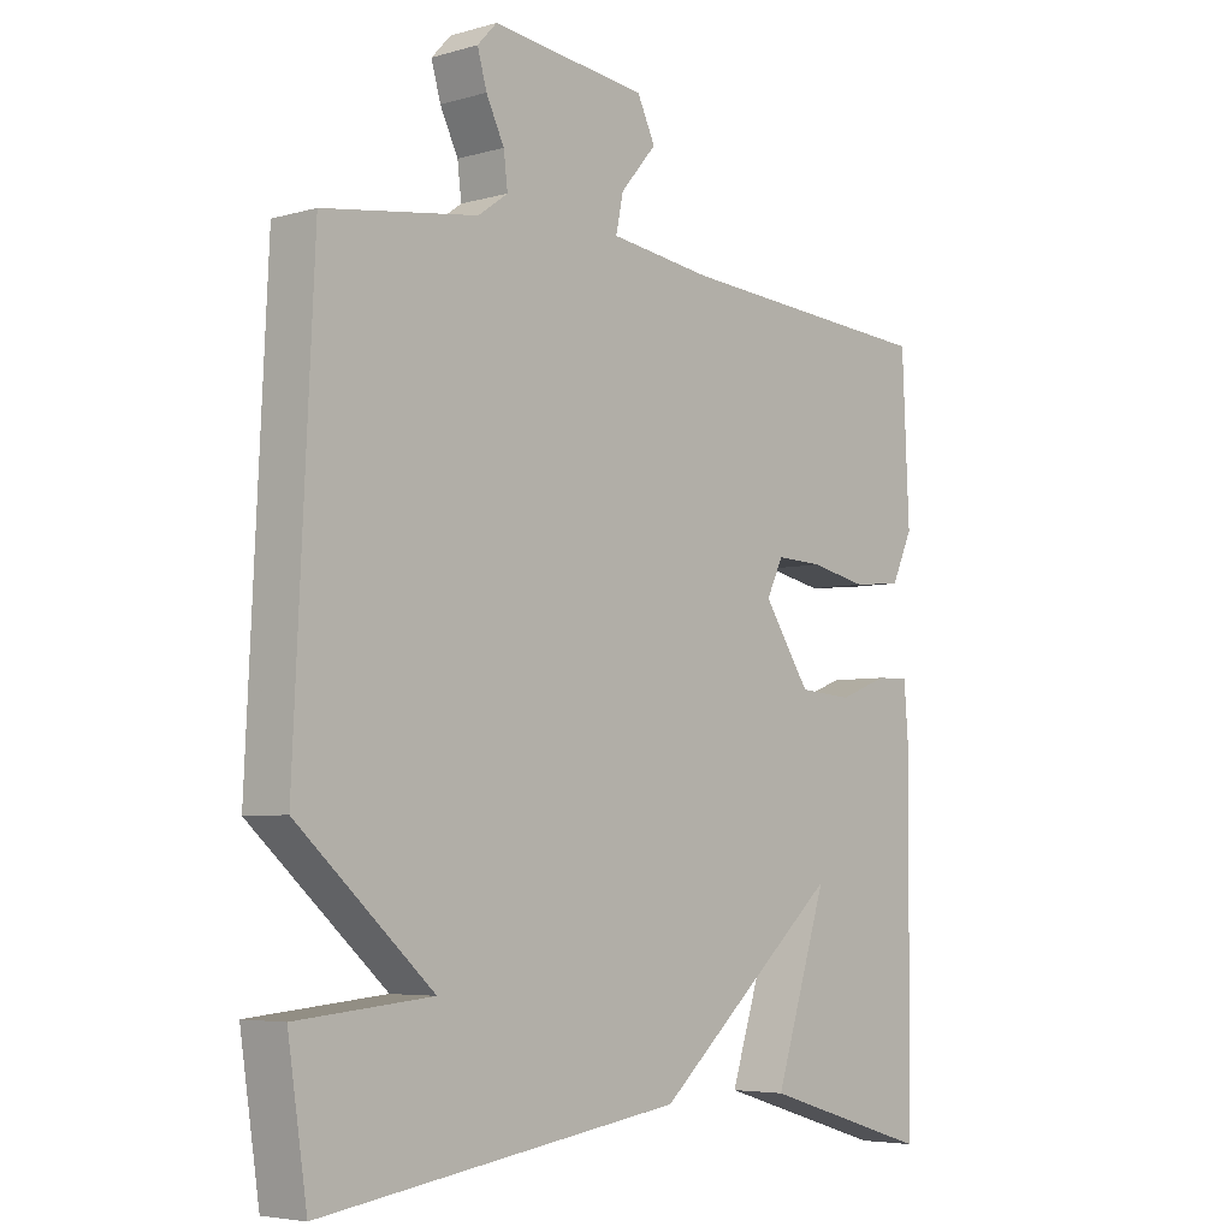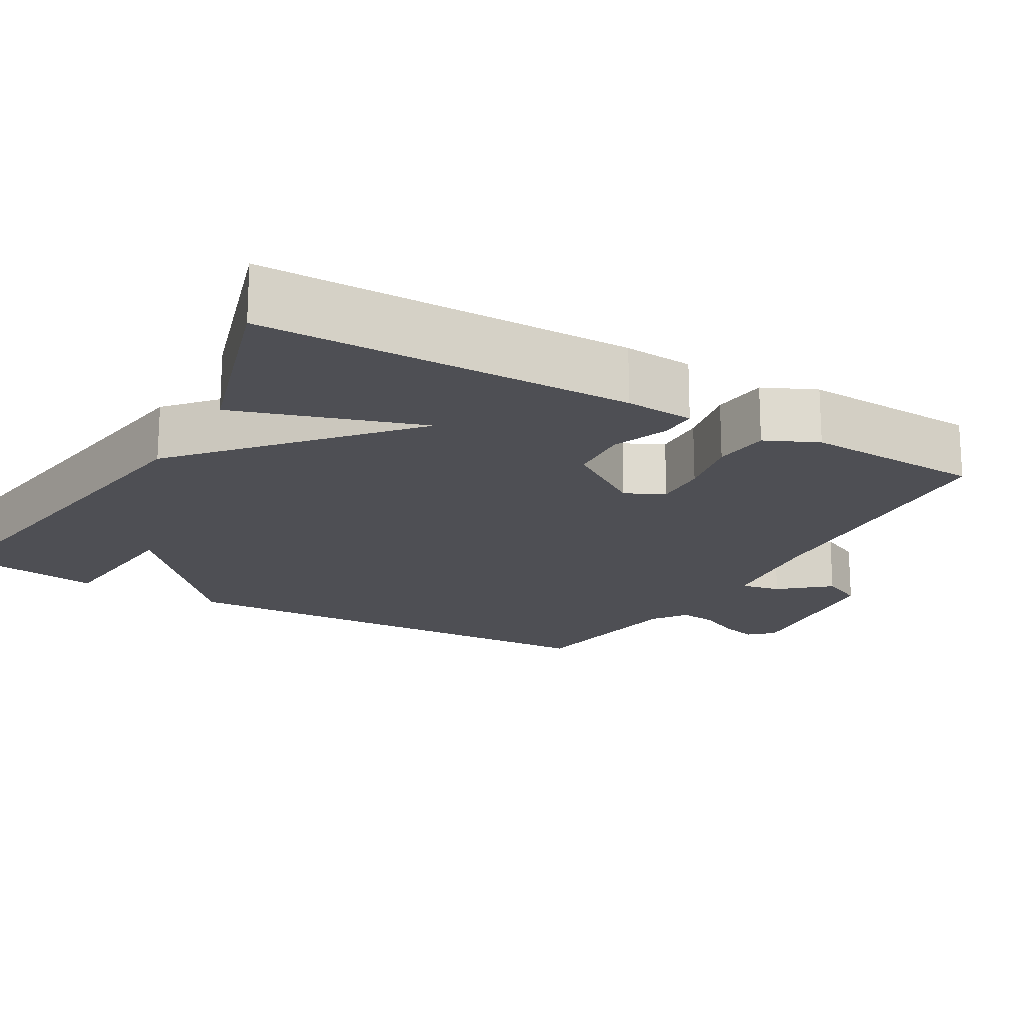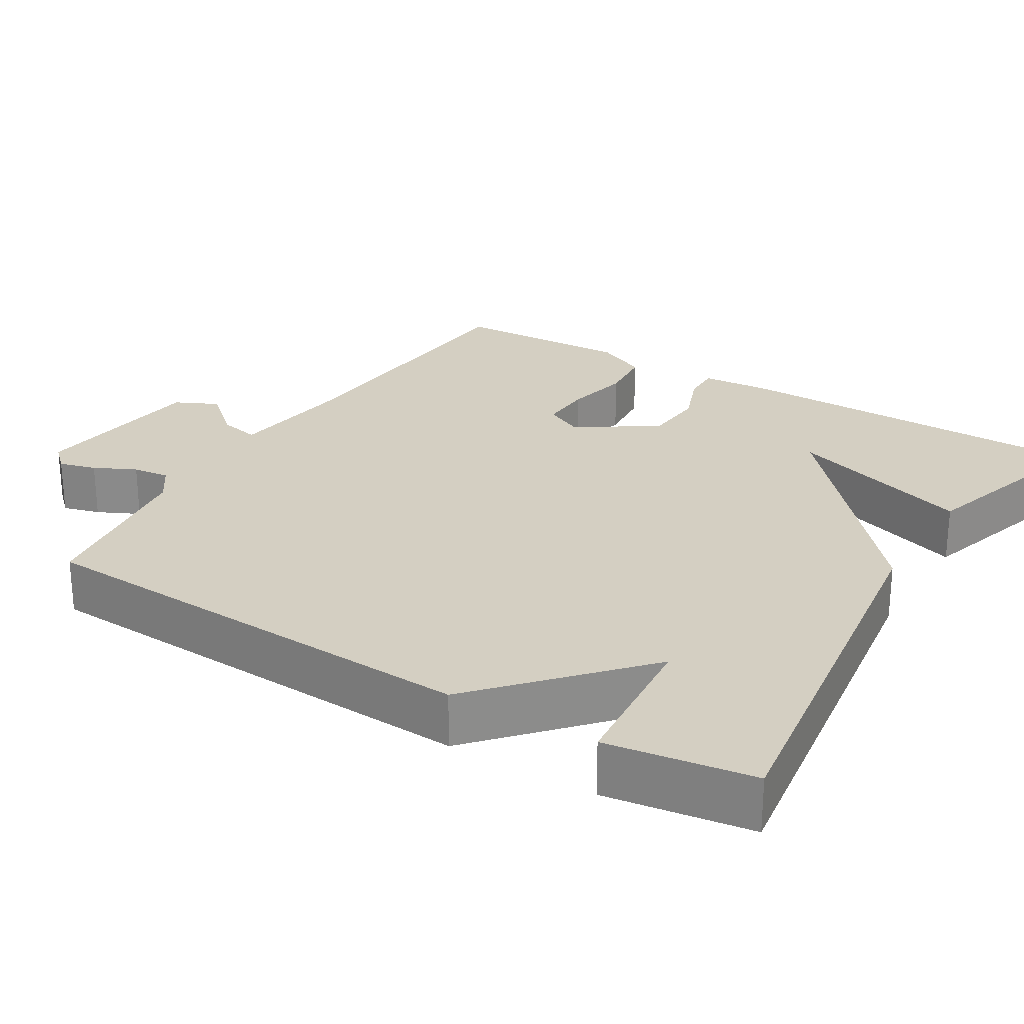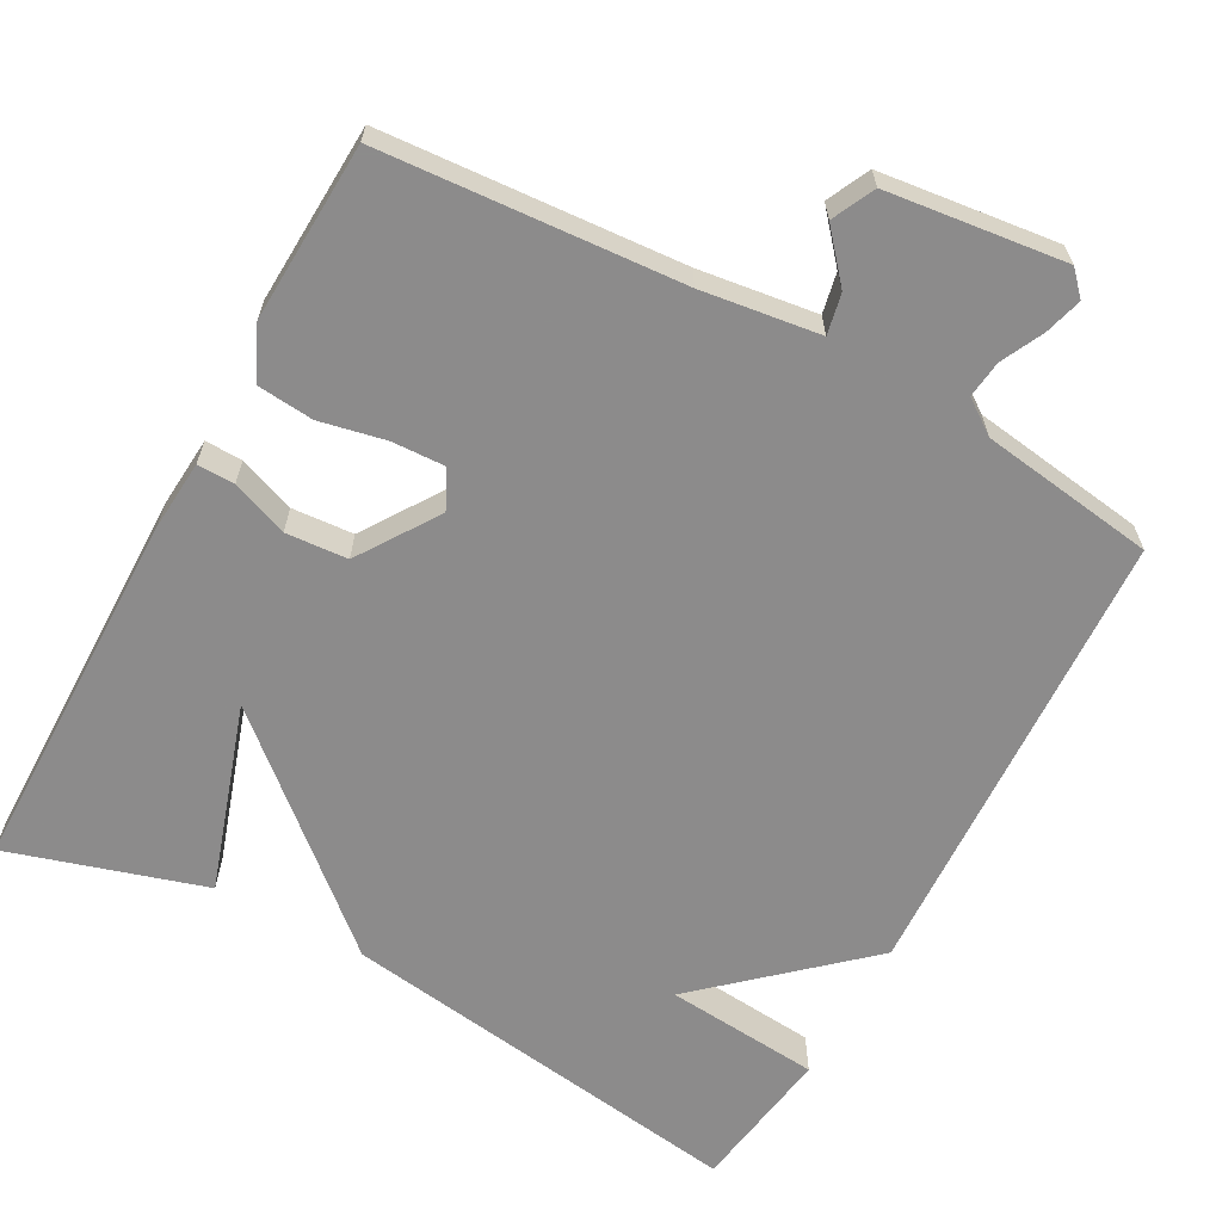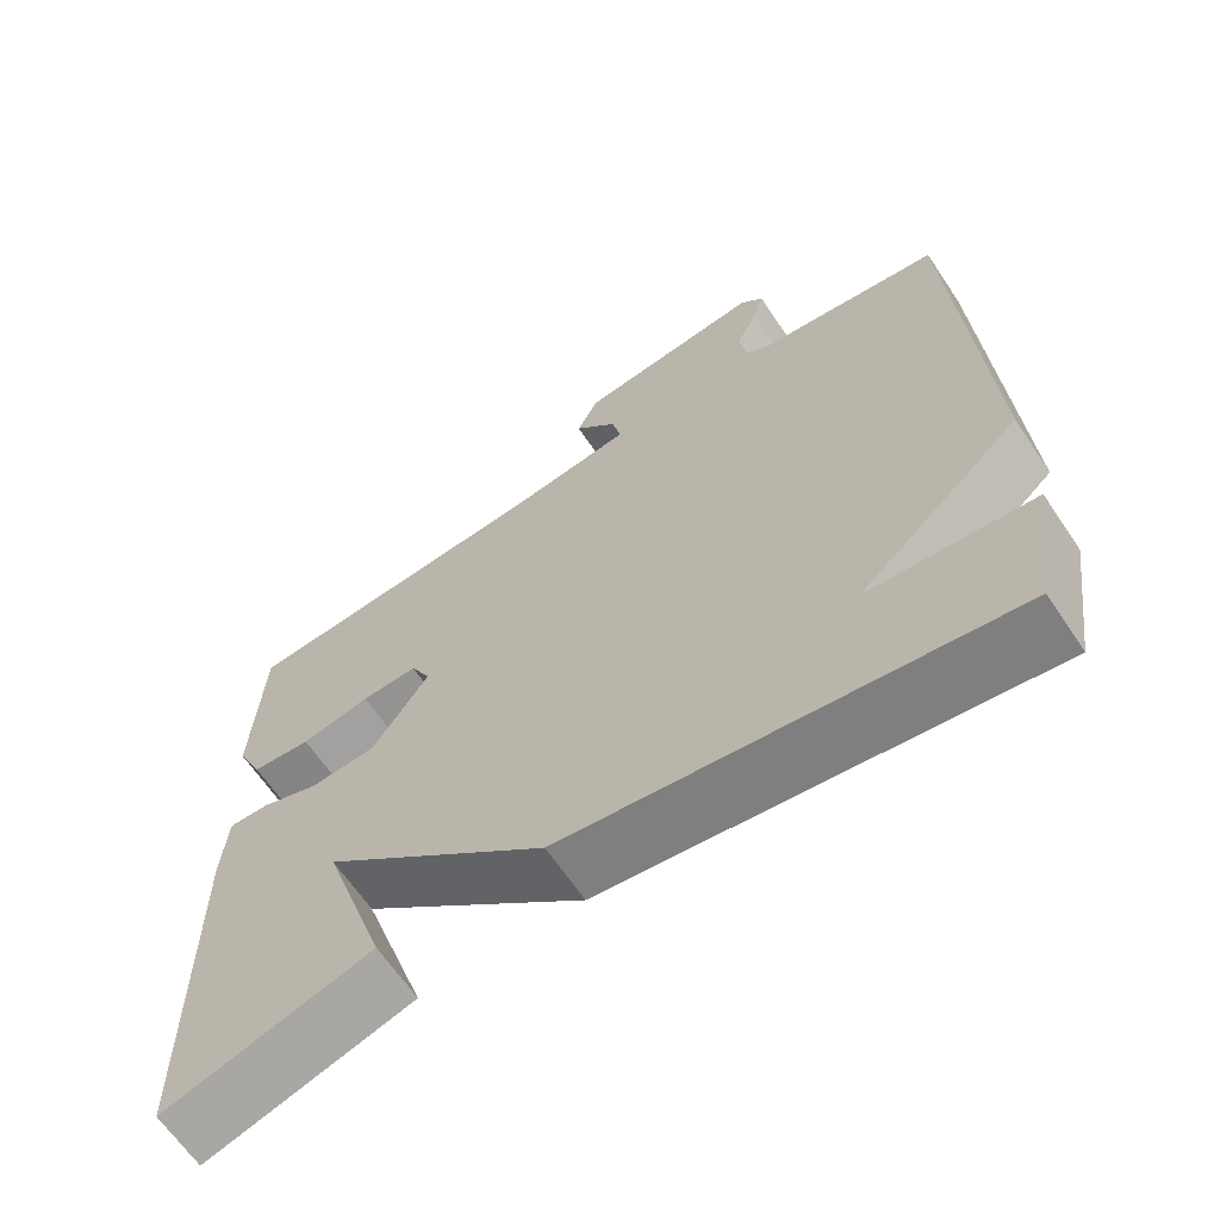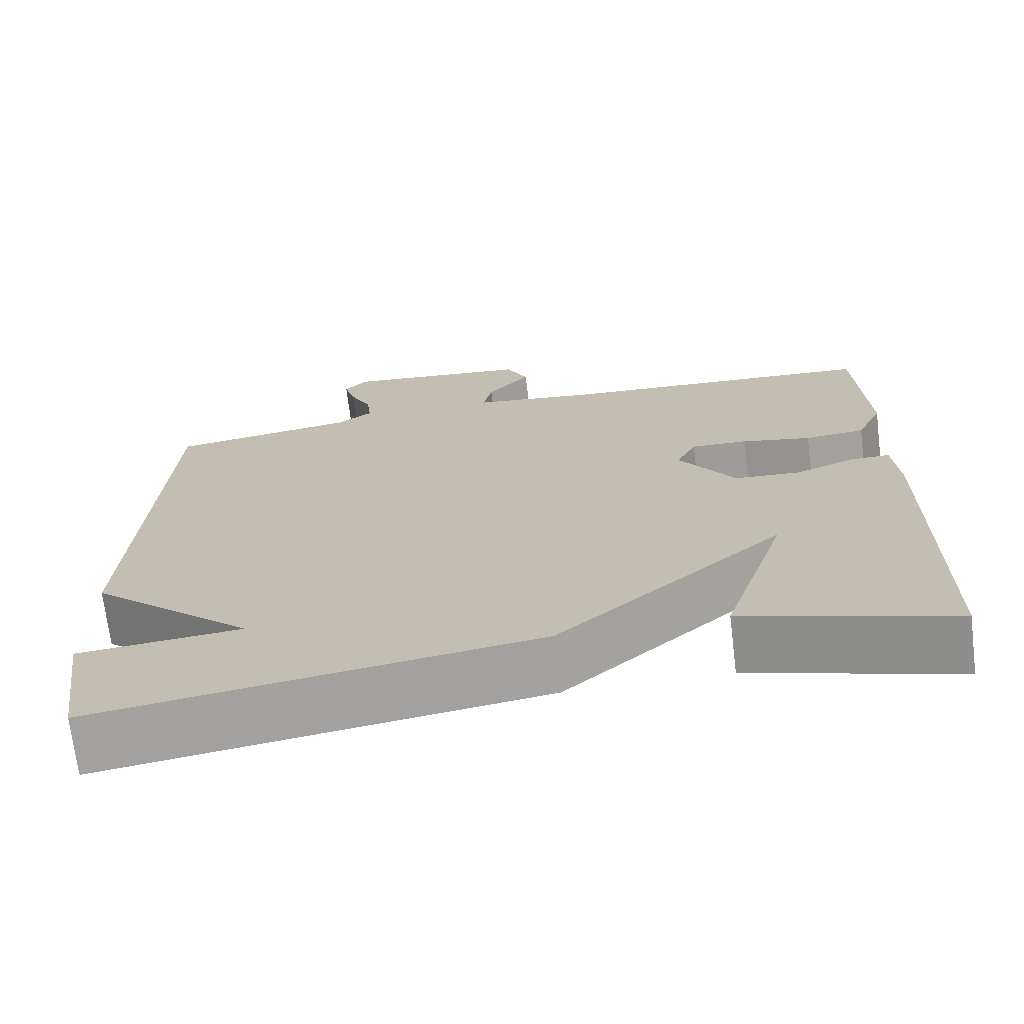
<metadata>
{"format":"obj","ext":"obj","renderer":"f3d","projection":"perspective","resolution":1024,"background":"white","views":[{"elev":-5.1,"azim":131.5,"up":"+Z"},{"elev":-18.3,"azim":-120.1,"up":"+Y"},{"elev":25.7,"azim":121.5,"up":"+Y"},{"elev":-64.0,"azim":-28.6,"up":"+Y"},{"elev":-65.3,"azim":34.0,"up":"+Z"},{"elev":-70.9,"azim":-173.0,"up":"+Z"}]}
</metadata>
<code>
v -0.5 0.07 0.5
v -0.107 0.07 0.528
v 0.048 0.07 0.549
v 0.037 0.07 0.602
v -0.017 0.07 0.665
v 0.01 0.07 0.721
v 0.243 0.07 0.749
v 0.272 0.07 0.718
v 0.258 0.07 0.669
v 0.231 0.07 0.614
v 0.225 0.07 0.565
v 0.27 0.07 0.533
v 0.5 0.07 0.5
v 0.529 0.07 -0.107
v 0.325 0.07 -0.289
v 0.529 0.07 -0.307
v 0.5 0.07 -0.5
v -0.043 0.07 -0.422
v -0.323 0.07 -0.177
v -0.243 0.07 -0.422
v -0.5 0.07 -0.5
v -0.505 0.07 -0.014
v -0.498 0.07 0.077
v -0.449 0.07 0.076
v -0.375 0.07 0.048
v -0.294 0.07 0.054
v -0.224 0.07 0.159
v -0.249 0.07 0.21
v -0.319 0.07 0.207
v -0.405 0.07 0.189
v -0.479 0.07 0.196
v -0.511 0.07 0.265
v -0.5 0 0.5
v -0.107 0 0.528
v 0.048 0 0.549
v 0.037 0 0.602
v -0.017 0 0.665
v 0.01 0 0.721
v 0.243 0 0.749
v 0.272 0 0.718
v 0.258 0 0.669
v 0.231 0 0.614
v 0.225 0 0.565
v 0.27 0 0.533
v 0.5 0 0.5
v 0.529 0 -0.107
v 0.325 0 -0.289
v 0.529 0 -0.307
v 0.5 0 -0.5
v -0.043 0 -0.422
v -0.323 0 -0.177
v -0.243 0 -0.422
v -0.5 0 -0.5
v -0.505 0 -0.014
v -0.498 0 0.077
v -0.449 0 0.076
v -0.375 0 0.048
v -0.294 0 0.054
v -0.224 0 0.159
v -0.249 0 0.21
v -0.319 0 0.207
v -0.405 0 0.189
v -0.479 0 0.196
v -0.511 0 0.265
f 32 1 2
f 31 32 2
f 30 31 2
f 29 30 2
f 28 29 2 3
f 27 28 3
f 26 27 3
f 23 24 25
f 22 23 25
f 21 22 25
f 21 25 26
f 19 20 21
f 19 21 26 3
f 15 16 17 18
f 18 19 3
f 15 18 3
f 14 15 3
f 13 14 3
f 12 13 3
f 8 9 10
f 7 8 10
f 6 7 10
f 5 6 10
f 4 5 10
f 4 10 11
f 3 4 11 12
f 34 33 64
f 34 64 63
f 34 63 62
f 34 62 61
f 35 34 61 60
f 35 60 59
f 35 59 58
f 57 56 55
f 57 55 54
f 57 54 53
f 58 57 53
f 53 52 51
f 35 58 53 51
f 50 49 48 47
f 35 51 50
f 35 50 47
f 35 47 46
f 35 46 45
f 35 45 44
f 42 41 40
f 42 40 39
f 42 39 38
f 42 38 37
f 42 37 36
f 43 42 36
f 44 43 36 35
f 1 33 34 2
f 2 34 35 3
f 3 35 36 4
f 4 36 37 5
f 5 37 38 6
f 6 38 39 7
f 7 39 40 8
f 8 40 41 9
f 9 41 42 10
f 10 42 43 11
f 11 43 44 12
f 12 44 45 13
f 13 45 46 14
f 14 46 47 15
f 15 47 48 16
f 16 48 49 17
f 17 49 50 18
f 18 50 51 19
f 19 51 52 20
f 20 52 53 21
f 21 53 54 22
f 22 54 55 23
f 23 55 56 24
f 24 56 57 25
f 25 57 58 26
f 26 58 59 27
f 27 59 60 28
f 28 60 61 29
f 29 61 62 30
f 30 62 63 31
f 31 63 64 32
f 32 64 33 1

</code>
